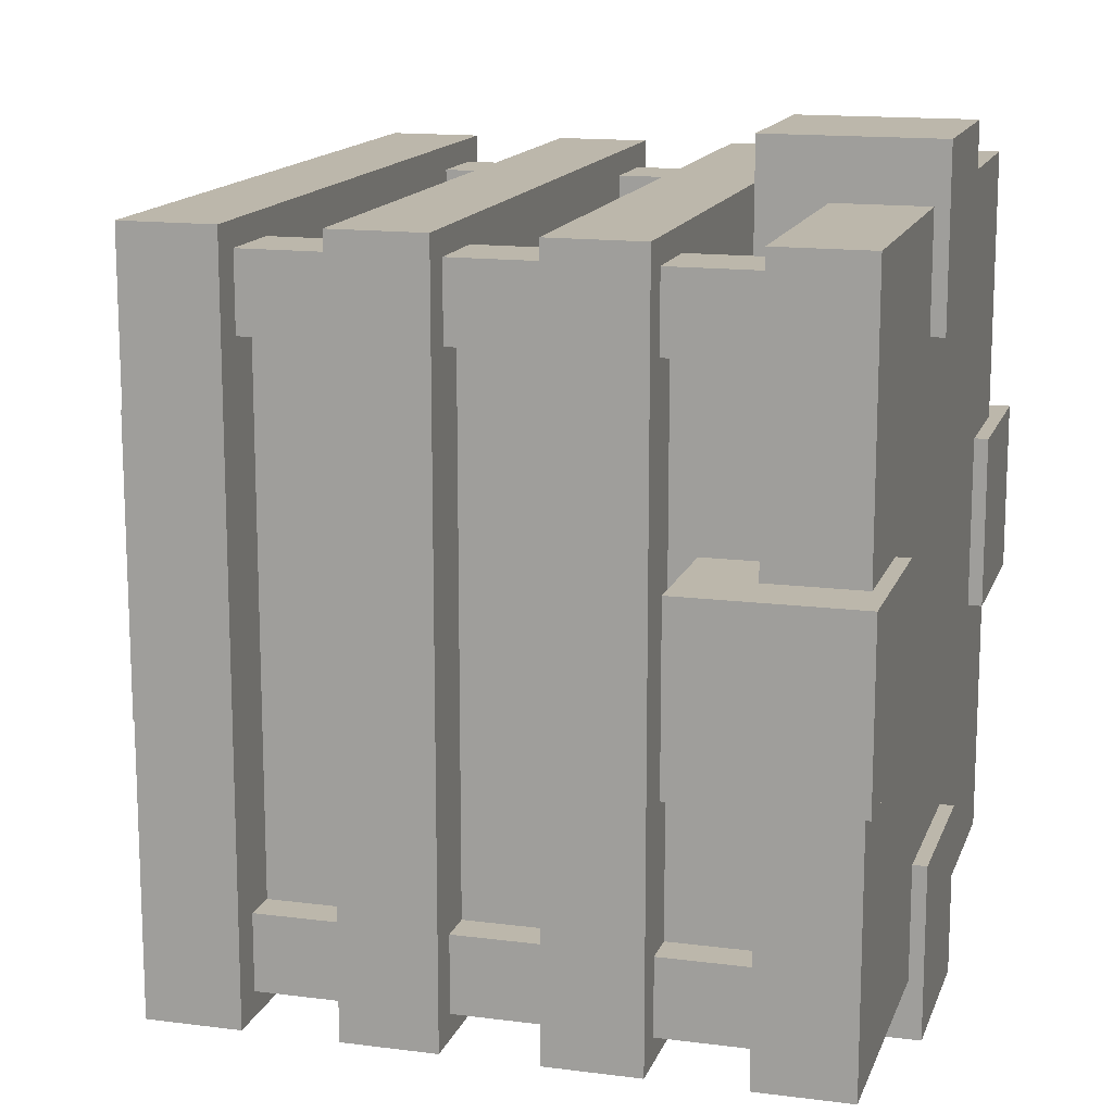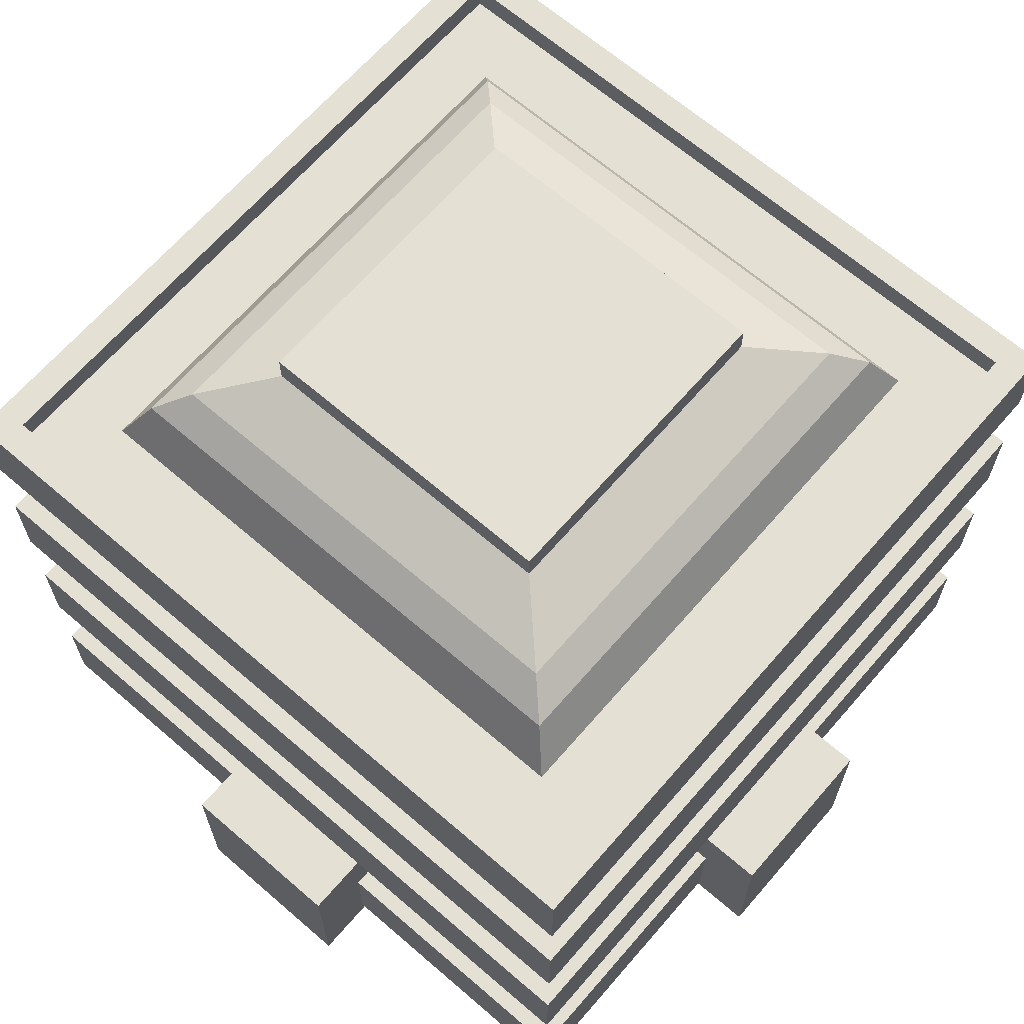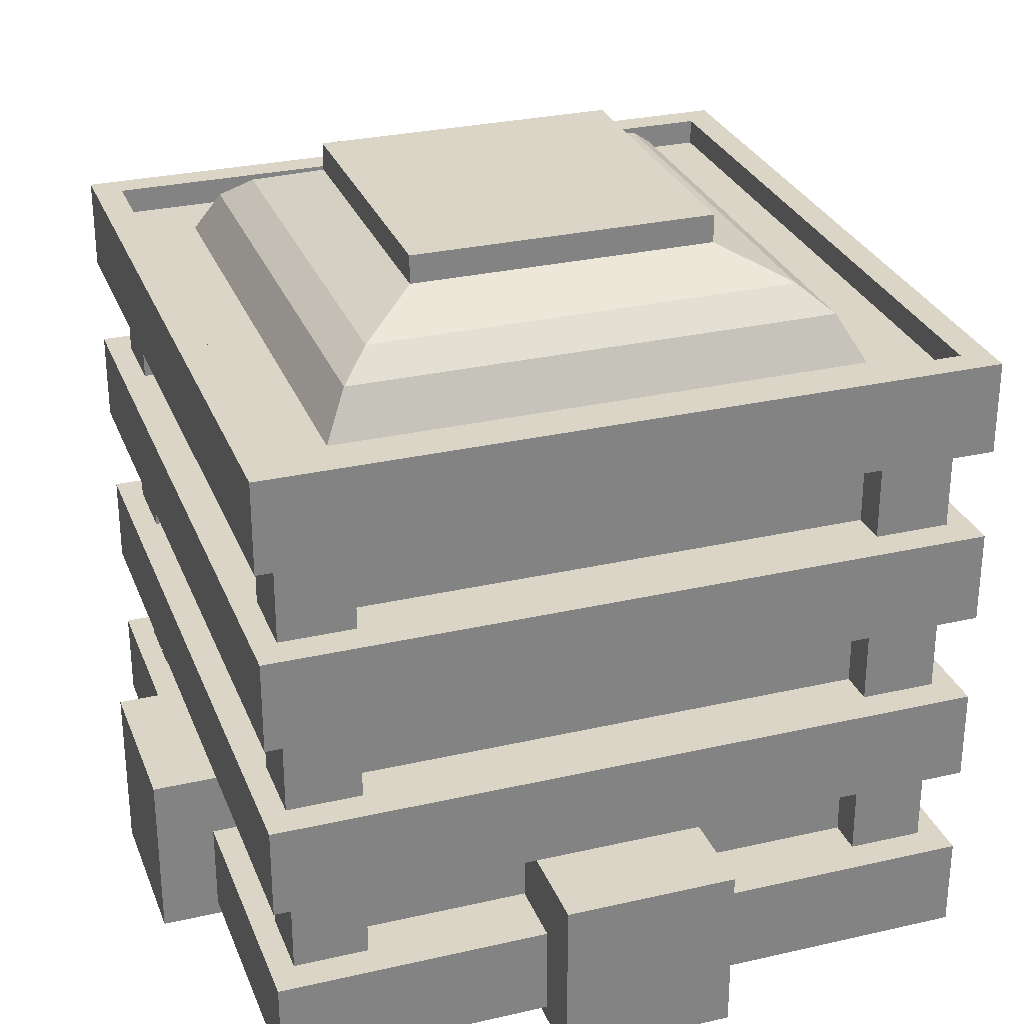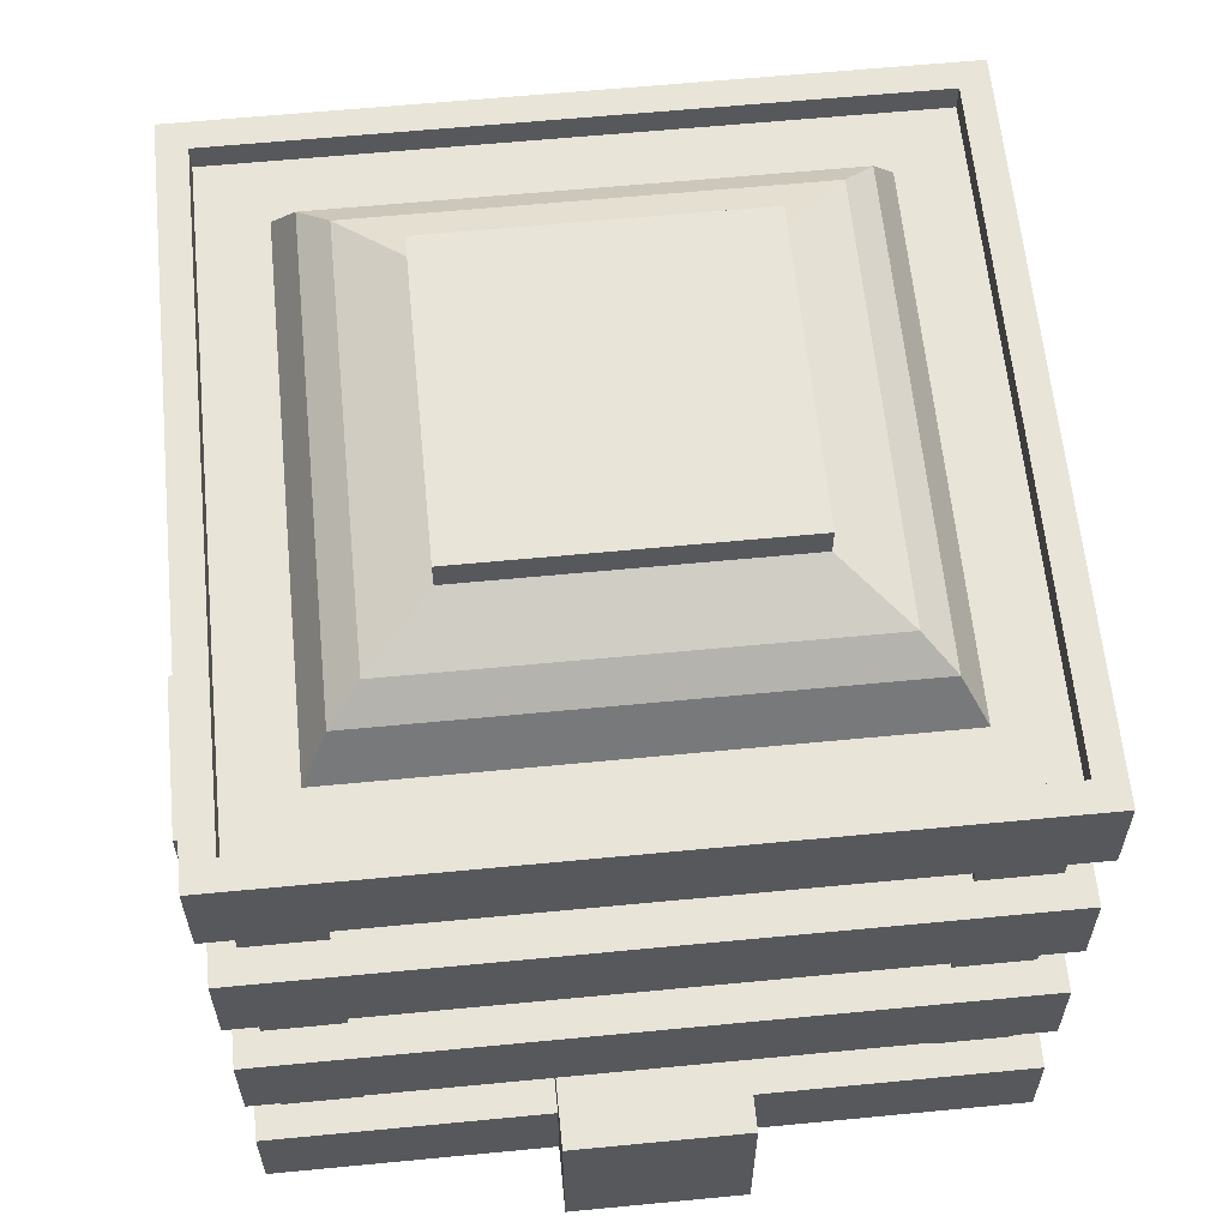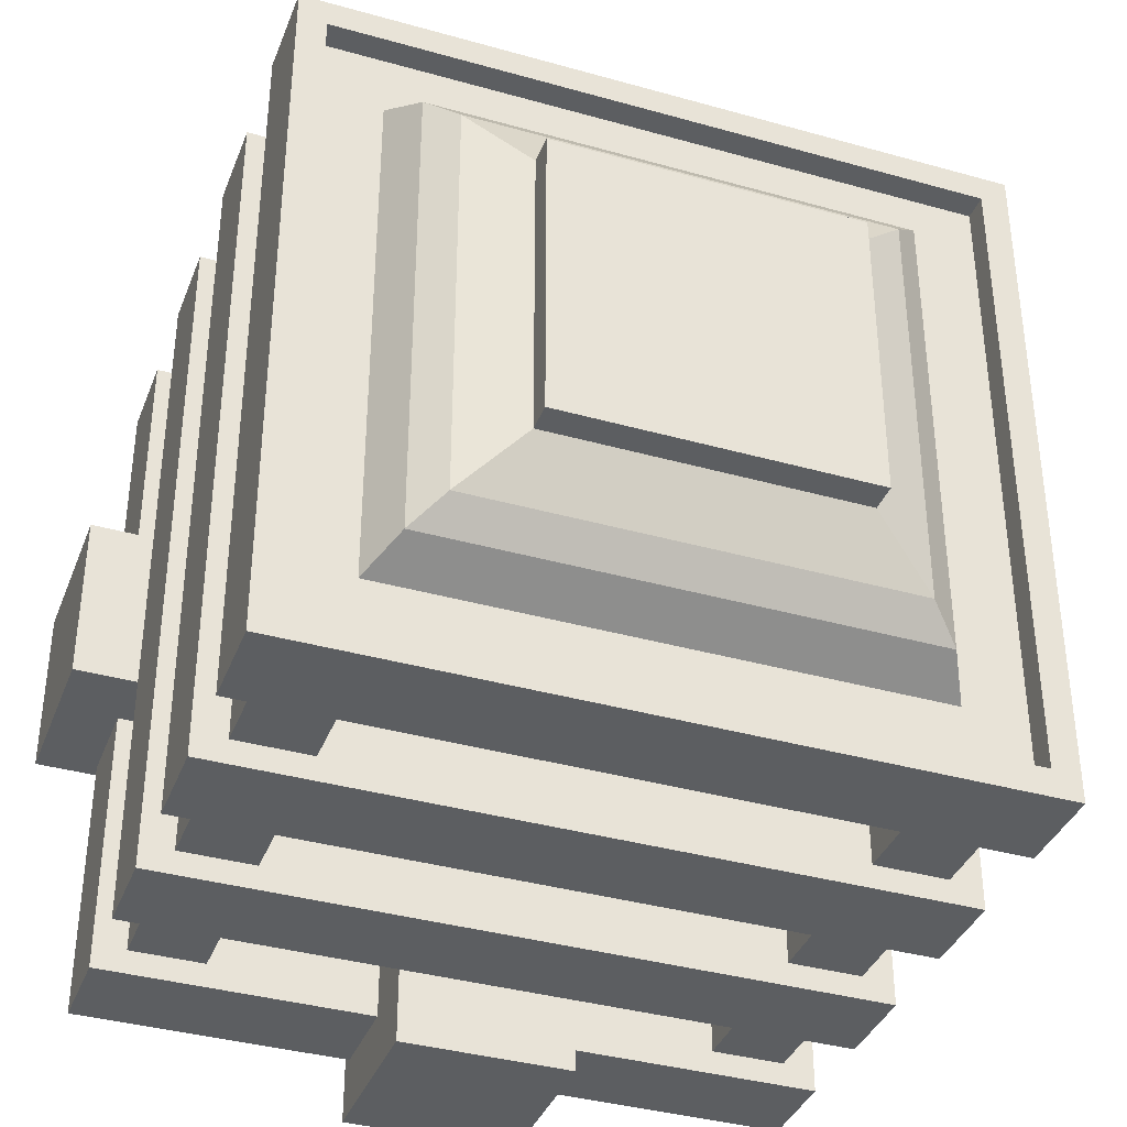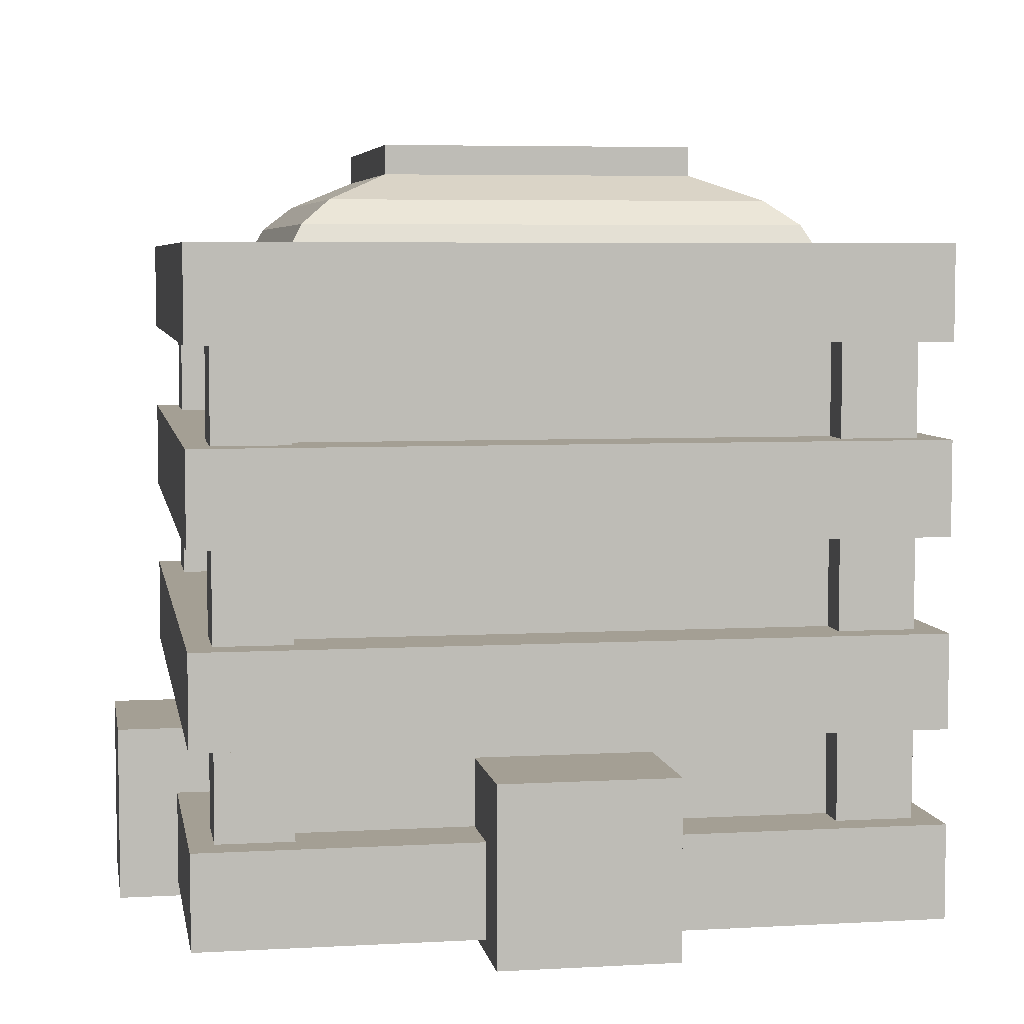
<metadata>
{"format":"obj","ext":"obj","renderer":"f3d","projection":"perspective","resolution":1024,"background":"white","views":[{"elev":14.5,"azim":-74.2,"up":"+Z"},{"elev":66.2,"azim":40.9,"up":"+Y"},{"elev":29.0,"azim":71.1,"up":"+Y"},{"elev":61.3,"azim":84.4,"up":"+Y"},{"elev":-37.3,"azim":160.1,"up":"+Z"},{"elev":5.6,"azim":80.2,"up":"+Y"}]}
</metadata>
<code>
o Cube
v 1 1.775 1
v 1 -0.02052 1
v 0 1.775 1
v 0 -0.02052 1
v 1 1.775 0
v 1 -0.02052 0
v 0 -0.02052 0
v 0.921 1.702 0
v 1 1.518 1
v 1 1.262 1
v 1 1.005 1
v 1 0.7489 1
v 1 0.4924 1
v 1 0.236 1
v 0 1.518 1
v 0 1.262 1
v 0 1.005 1
v 0 0.7489 1
v 0 0.4924 1
v 0 0.236 1
v 1 1.518 0
v 1 1.262 0
v 1 1.005 0
v 1 0.7489 0
v 1 0.4924 0
v 1 0.236 0
v 0.8099 1.518 0.8099
v 0.8099 1.262 0.8099
v 0.8099 1.005 0.8099
v 0.8099 0.7489 0.8099
v 0.8099 0.4924 0.8099
v 0.8099 0.236 0.8099
v 0 1.518 0.8099
v 0 1.262 0.8099
v 0 1.005 0.8099
v 0 0.7489 0.8099
v 0 0.4924 0.8099
v 0 0.236 0.8099
v 0.8099 1.518 0
v 0.8099 1.262 0
v 0.8099 1.005 0
v 0.8099 0.7489 0
v 0.8099 0.4924 0
v 0.8099 0.236 0
v 0.921 1.775 0
v 0.921 1.775 0.921
v 0 1.775 0.921
v 0.7422 1.702 0
v 0.921 1.702 0.921
v 0 1.702 0.921
v 0.6754 1.825 0
v 0.7422 1.702 0.7422
v 0 1.702 0.7422
v 0.5938 1.891 0
v 0.6754 1.825 0.6754
v 0 1.825 0.6754
v 0.424 1.964 0
v 0.5938 1.891 0.5938
v 0 1.891 0.5938
v 0.424 2.043 0
v 0.424 1.964 0.424
v 0 1.964 0.424
v 0.424 2.043 0.424
v 0 2.043 0.424
v 0 2.043 0
v -1 1.775 1
v -1 -0.02052 1
v -1 1.775 0
v -1 -0.02052 0
v -0.921 1.702 0
v -1 1.518 1
v -1 1.262 1
v -1 1.005 1
v -1 0.7489 1
v -1 0.4924 1
v -1 0.236 1
v -1 1.518 0
v -1 1.262 0
v -1 1.005 0
v -1 0.7489 0
v -1 0.4924 0
v -1 0.236 0
v -0.8099 1.518 0.8099
v -0.8099 1.262 0.8099
v -0.8099 1.005 0.8099
v -0.8099 0.7489 0.8099
v -0.8099 0.4924 0.8099
v -0.8099 0.236 0.8099
v -0.8099 1.518 0
v -0.8099 1.262 0
v -0.8099 1.005 0
v -0.8099 0.7489 0
v -0.8099 0.4924 0
v -0.8099 0.236 0
v -0.921 1.775 0
v -0.921 1.775 0.921
v -0.7422 1.702 0
v -0.921 1.702 0.921
v -0.6754 1.825 0
v -0.7422 1.702 0.7422
v -0.5938 1.891 0
v -0.6754 1.825 0.6754
v -0.424 1.964 0
v -0.5938 1.891 0.5938
v -0.424 2.043 0
v -0.424 1.964 0.424
v -0.424 2.043 0.424
v 1 1.775 -1
v 1 -0.02052 -1
v 0 1.775 -1
v 0 -0.02052 -1
v 1 1.518 -1
v 1 1.262 -1
v 1 1.005 -1
v 1 0.7489 -1
v 1 0.4924 -1
v 1 0.236 -1
v 0 1.518 -1
v 0 1.262 -1
v 0 1.005 -1
v 0 0.7489 -1
v 0 0.4924 -1
v 0 0.236 -1
v 0.8099 1.518 -0.8099
v 0.8099 1.262 -0.8099
v 0.8099 1.005 -0.8099
v 0.8099 0.7489 -0.8099
v 0.8099 0.4924 -0.8099
v 0.8099 0.236 -0.8099
v 0 1.518 -0.8099
v 0 1.262 -0.8099
v 0 1.005 -0.8099
v 0 0.7489 -0.8099
v 0 0.4924 -0.8099
v 0 0.236 -0.8099
v 0.921 1.775 -0.921
v 0 1.775 -0.921
v 0.921 1.702 -0.921
v 0 1.702 -0.921
v 0.7422 1.702 -0.7422
v 0 1.702 -0.7422
v 0.6754 1.825 -0.6754
v 0 1.825 -0.6754
v 0.5938 1.891 -0.5938
v 0 1.891 -0.5938
v 0.424 1.964 -0.424
v 0 1.964 -0.424
v 0.424 2.043 -0.424
v 0 2.043 -0.424
v -1 1.775 -1
v -1 -0.02052 -1
v -1 1.518 -1
v -1 1.262 -1
v -1 1.005 -1
v -1 0.7489 -1
v -1 0.4924 -1
v -1 0.236 -1
v -0.8099 1.518 -0.8099
v -0.8099 1.262 -0.8099
v -0.8099 1.005 -0.8099
v -0.8099 0.7489 -0.8099
v -0.8099 0.4924 -0.8099
v -0.8099 0.236 -0.8099
v -0.921 1.775 -0.921
v -0.921 1.702 -0.921
v -0.7422 1.702 -0.7422
v -0.6754 1.825 -0.6754
v -0.5938 1.891 -0.5938
v -0.424 1.964 -0.424
v -0.424 2.043 -0.424
f 7 6 2 4
f 21 5 1 9
f 9 1 3 15
f 3 1 46 47
f 2 14 20 4
f 21 9 27 39
f 13 12 18 19
f 11 17 35 29
f 11 10 16 17
f 10 22 40 28
f 6 26 14 2
f 18 12 30 36
f 25 24 12 13
f 23 11 29 41
f 23 22 10 11
f 13 19 37 31
f 32 31 37 38
f 30 29 35 36
f 28 27 33 34
f 44 43 31 32
f 42 41 29 30
f 40 39 27 28
f 16 10 28 34
f 9 15 33 27
f 14 26 44 32
f 25 13 31 43
f 20 14 32 38
f 12 24 42 30
f 47 46 49 50
f 1 5 45 46
f 50 49 52 53
f 46 45 8 49
f 52 48 51 55
f 49 8 48 52
f 56 55 58 59
f 53 52 55 56
f 58 54 57 61
f 55 51 54 58
f 61 57 60 63
f 59 58 61 62
f 60 65 64 63
f 62 61 63 64
f 7 4 67 69
f 77 71 66 68
f 71 15 3 66
f 3 47 96 66
f 67 4 20 76
f 77 89 83 71
f 75 19 18 74
f 73 85 35 17
f 73 17 16 72
f 72 84 90 78
f 69 67 76 82
f 18 36 86 74
f 81 75 74 80
f 79 91 85 73
f 79 73 72 78
f 75 87 37 19
f 88 38 37 87
f 86 36 35 85
f 84 34 33 83
f 94 88 87 93
f 92 86 85 91
f 90 84 83 89
f 16 34 84 72
f 71 83 33 15
f 76 88 94 82
f 81 93 87 75
f 20 38 88 76
f 74 86 92 80
f 47 50 98 96
f 66 96 95 68
f 50 53 100 98
f 96 98 70 95
f 100 102 99 97
f 98 100 97 70
f 56 59 104 102
f 53 56 102 100
f 104 106 103 101
f 102 104 101 99
f 106 107 105 103
f 59 62 106 104
f 105 107 64 65
f 62 64 107 106
f 7 111 109 6
f 21 112 108 5
f 112 118 110 108
f 110 137 136 108
f 109 111 123 117
f 21 39 124 112
f 116 122 121 115
f 114 126 132 120
f 114 120 119 113
f 113 125 40 22
f 6 109 117 26
f 121 133 127 115
f 25 116 115 24
f 23 41 126 114
f 23 114 113 22
f 116 128 134 122
f 129 135 134 128
f 127 133 132 126
f 125 131 130 124
f 44 129 128 43
f 42 127 126 41
f 40 125 124 39
f 119 131 125 113
f 112 124 130 118
f 117 129 44 26
f 25 43 128 116
f 123 135 129 117
f 115 127 42 24
f 137 139 138 136
f 108 136 45 5
f 139 141 140 138
f 136 138 8 45
f 140 142 51 48
f 138 140 48 8
f 143 145 144 142
f 141 143 142 140
f 144 146 57 54
f 142 144 54 51
f 146 148 60 57
f 145 147 146 144
f 60 148 149 65
f 147 149 148 146
f 7 69 151 111
f 77 68 150 152
f 152 150 110 118
f 110 150 164 137
f 151 157 123 111
f 77 152 158 89
f 156 155 121 122
f 154 120 132 160
f 154 153 119 120
f 153 78 90 159
f 69 82 157 151
f 121 155 161 133
f 81 80 155 156
f 79 154 160 91
f 79 78 153 154
f 156 122 134 162
f 163 162 134 135
f 161 160 132 133
f 159 158 130 131
f 94 93 162 163
f 92 91 160 161
f 90 89 158 159
f 119 153 159 131
f 152 118 130 158
f 157 82 94 163
f 81 156 162 93
f 123 157 163 135
f 155 80 92 161
f 137 164 165 139
f 150 68 95 164
f 139 165 166 141
f 164 95 70 165
f 166 97 99 167
f 165 70 97 166
f 143 167 168 145
f 141 166 167 143
f 168 101 103 169
f 167 99 101 168
f 169 103 105 170
f 145 168 169 147
f 105 65 149 170
f 147 169 170 149
o Plane
v 0 0 0
o Cube.001
v -0.2402 -0.05982 -0.6825
v -0.2402 0.4206 -0.6825
v -0.2402 -0.05982 -1.163
v -0.2402 0.4206 -1.163
v 0.2402 -0.05982 -0.6825
v 0.2402 0.4206 -0.6825
v 0.2402 -0.05982 -1.163
v 0.2402 0.4206 -1.163
v -0.6825 -0.05982 -0.2402
v -0.6825 0.4206 -0.2402
v -1.163 -0.05982 -0.2402
v -1.163 0.4206 -0.2402
v -0.6825 -0.05982 0.2402
v -0.6825 0.4206 0.2402
v -1.163 -0.05982 0.2402
v -1.163 0.4206 0.2402
v 0.6825 -0.05982 0.2402
v 0.6825 0.4206 0.2402
v 1.163 -0.05982 0.2402
v 1.163 0.4206 0.2402
v 0.6825 -0.05982 -0.2402
v 0.6825 0.4206 -0.2402
v 1.163 -0.05982 -0.2402
v 1.163 0.4206 -0.2402
v 0.2402 -0.05982 0.6825
v 0.2402 0.4206 0.6825
v 0.2402 -0.05982 1.163
v 0.2402 0.4206 1.163
v -0.2402 -0.05982 0.6825
v -0.2402 0.4206 0.6825
v -0.2402 -0.05982 1.163
v -0.2402 0.4206 1.163
f 172 173 175 174
f 174 175 179 178
f 178 179 177 176
f 176 177 173 172
f 174 178 176 172
f 179 175 173 177
f 180 182 183 181
f 182 186 187 183
f 186 184 185 187
f 184 180 181 185
f 182 180 184 186
f 187 185 181 183
f 188 190 191 189
f 190 194 195 191
f 194 192 193 195
f 192 188 189 193
f 190 188 192 194
f 195 193 189 191
f 196 197 199 198
f 198 199 203 202
f 202 203 201 200
f 200 201 197 196
f 198 202 200 196
f 203 199 197 201
o Cube.002
v 0.701 0.08149 0.9328
v 0.701 1.701 0.9328
v 0.701 0.08149 0.7245
v 0.701 1.701 0.7245
v 0.9093 0.08149 0.9328
v 0.9093 1.701 0.9328
v 0.9093 0.08149 0.7245
v 0.9093 1.701 0.7245
v -0.701 0.08149 0.9328
v -0.701 1.701 0.9328
v -0.701 0.08149 0.7245
v -0.701 1.701 0.7245
v -0.9093 0.08149 0.9328
v -0.9093 1.701 0.9328
v -0.9093 0.08149 0.7245
v -0.9093 1.701 0.7245
v 0.701 0.08149 -0.9328
v 0.701 1.701 -0.9328
v 0.701 0.08149 -0.7245
v 0.701 1.701 -0.7245
v 0.9093 0.08149 -0.9328
v 0.9093 1.701 -0.9328
v 0.9093 0.08149 -0.7245
v 0.9093 1.701 -0.7245
v -0.701 0.08149 -0.9328
v -0.701 1.701 -0.9328
v -0.701 0.08149 -0.7245
v -0.701 1.701 -0.7245
v -0.9093 0.08149 -0.9328
v -0.9093 1.701 -0.9328
v -0.9093 0.08149 -0.7245
v -0.9093 1.701 -0.7245
f 204 205 207 206
f 206 207 211 210
f 210 211 209 208
f 208 209 205 204
f 206 210 208 204
f 211 207 205 209
f 212 214 215 213
f 214 218 219 215
f 218 216 217 219
f 216 212 213 217
f 214 212 216 218
f 219 217 213 215
f 220 222 223 221
f 222 226 227 223
f 226 224 225 227
f 224 220 221 225
f 222 220 224 226
f 227 225 221 223
f 228 229 231 230
f 230 231 235 234
f 234 235 233 232
f 232 233 229 228
f 230 234 232 228
f 235 231 229 233

</code>
